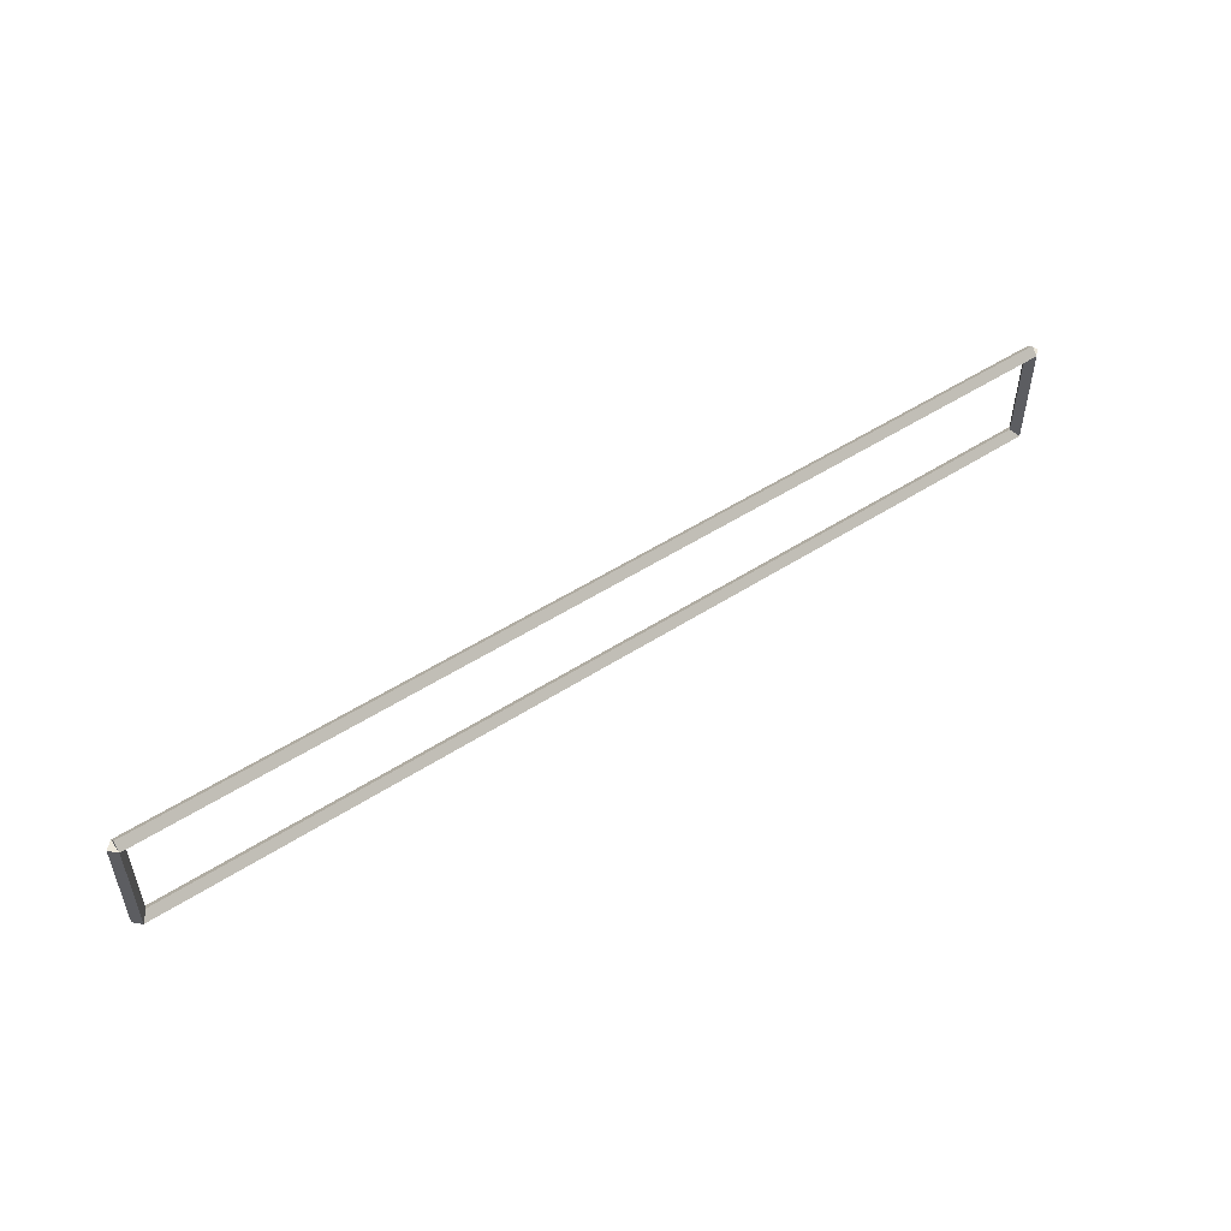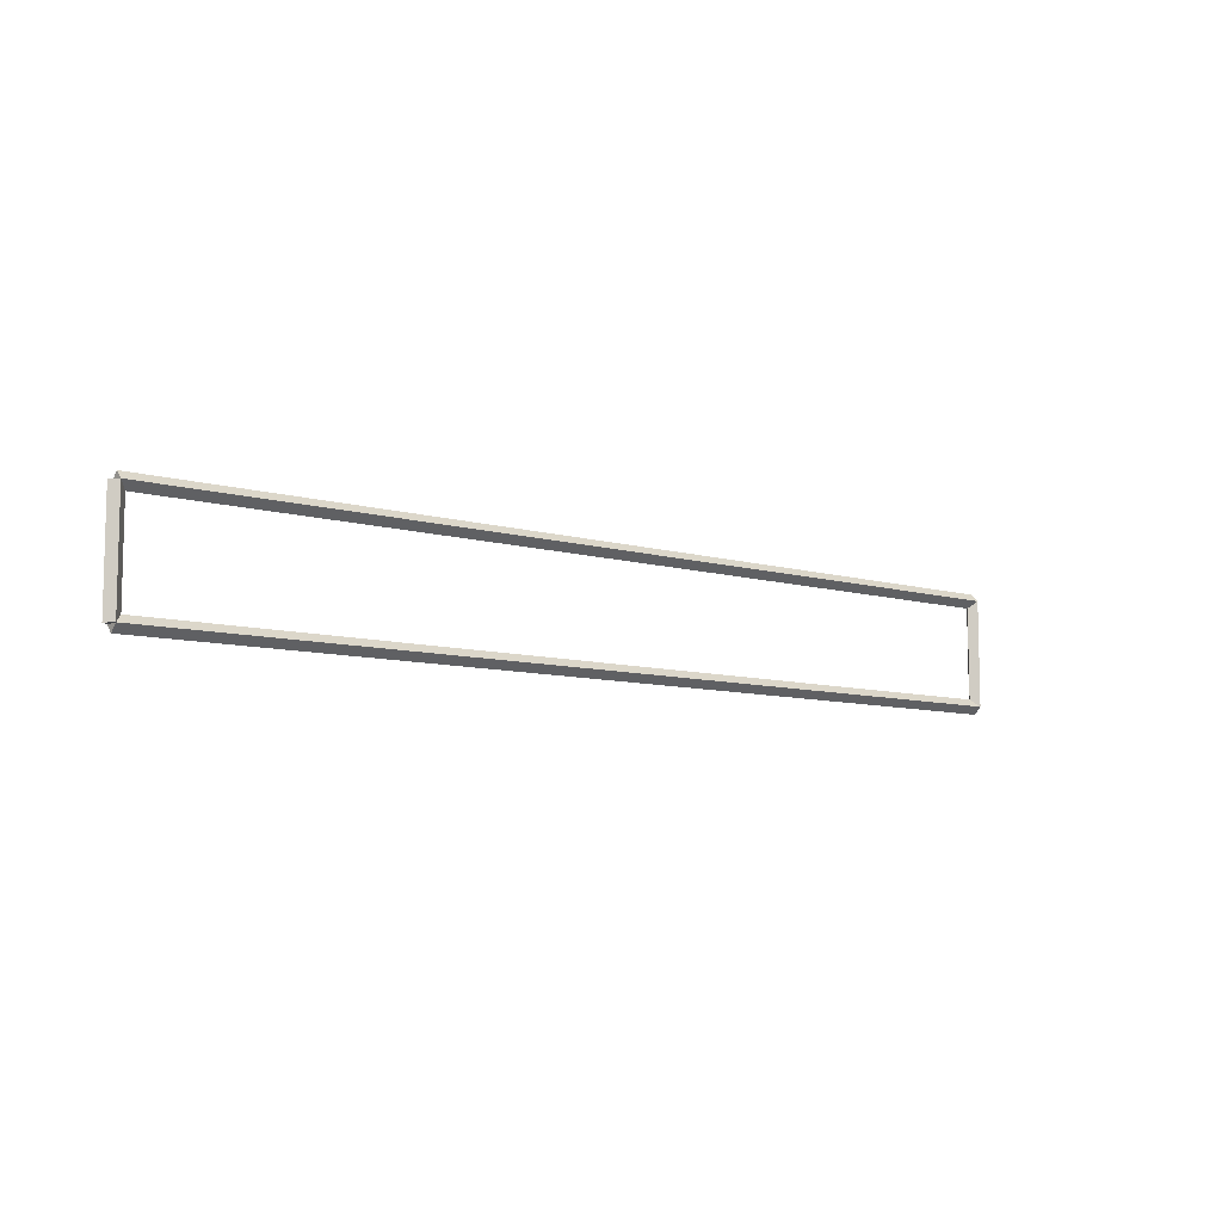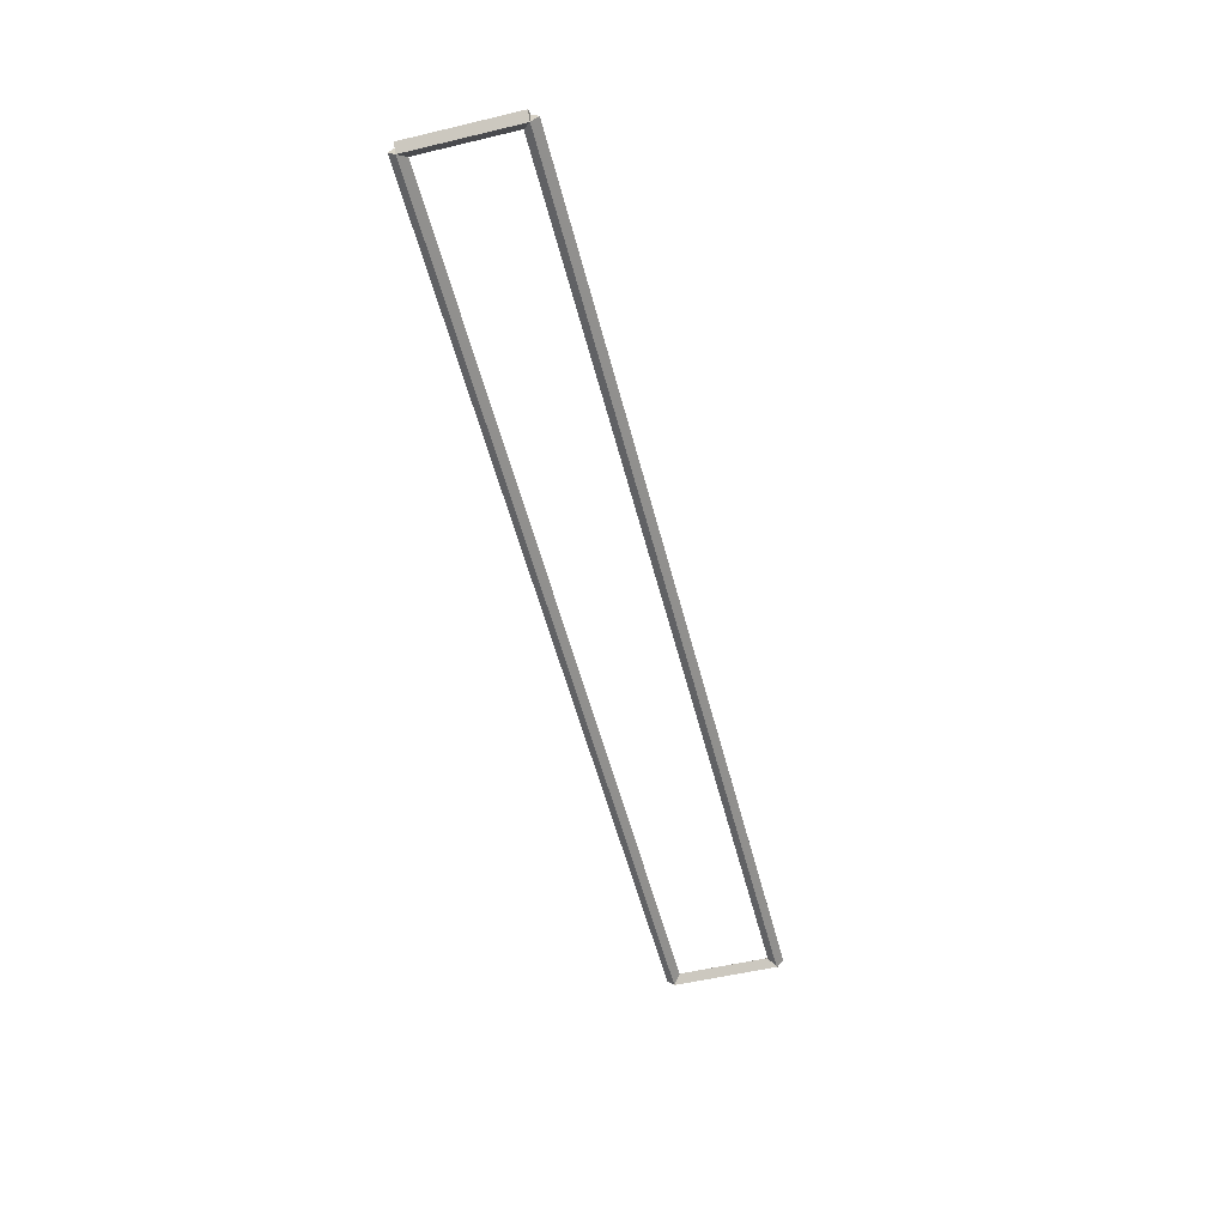
<metadata>
{"format":"obj","ext":"obj","renderer":"f3d","projection":"perspective","resolution":1024,"background":"white","views":[{"elev":51.5,"azim":145.0,"up":"+Y"},{"elev":-8.6,"azim":141.2,"up":"+Y"},{"elev":-53.9,"azim":-75.8,"up":"+Z"}]}
</metadata>
<code>
g base_node_50_35
v 12.8 34.4 -25.42
v 12.7 34.4 -25.52
v 12.6 34.4 -25.42
v 12.7 34.4 -25.32
v 12.8 32.95 -25.42
v 12.7 32.95 -25.52
v 12.6 32.95 -25.42
v 12.7 32.95 -25.32
f 1 2 3 4
f 6 2 1 5
f 5 1 4 8
f 6 5 8 7
f 8 4 3 7
f 7 3 2 6
g base_node_50_35
v 0 34.5 -25.42
v 0 34.4 -25.52
v 0 34.3 -25.42
v 0 34.4 -25.32
v 12.7 34.5 -25.42
v 12.7 34.4 -25.52
v 12.7 34.3 -25.42
v 12.7 34.4 -25.32
f 9 10 11 12
f 14 10 9 13
f 13 9 12 16
f 14 13 16 15
f 16 12 11 15
f 15 11 10 14
g base_node_50_35
v 0.1 32.95 -25.42
v -1.034e-14 32.95 -25.32
v -0.1 32.95 -25.42
v 3.107e-14 32.95 -25.52
v 0.1 34.4 -25.42
v -1.034e-14 34.4 -25.32
v -0.1 34.4 -25.42
v 3.107e-14 34.4 -25.52
f 17 18 19 20
f 22 18 17 21
f 21 17 20 24
f 22 21 24 23
f 24 20 19 23
f 23 19 18 22
g base_node_50_35
v 12.7 33.05 -25.42
v 12.7 32.95 -25.32
v 12.7 32.85 -25.42
v 12.7 32.95 -25.52
v 0 33.05 -25.42
v 0 32.95 -25.32
v 0 32.85 -25.42
v 0 32.95 -25.52
f 25 26 27 28
f 30 26 25 29
f 29 25 28 32
f 30 29 32 31
f 32 28 27 31
f 31 27 26 30

</code>
